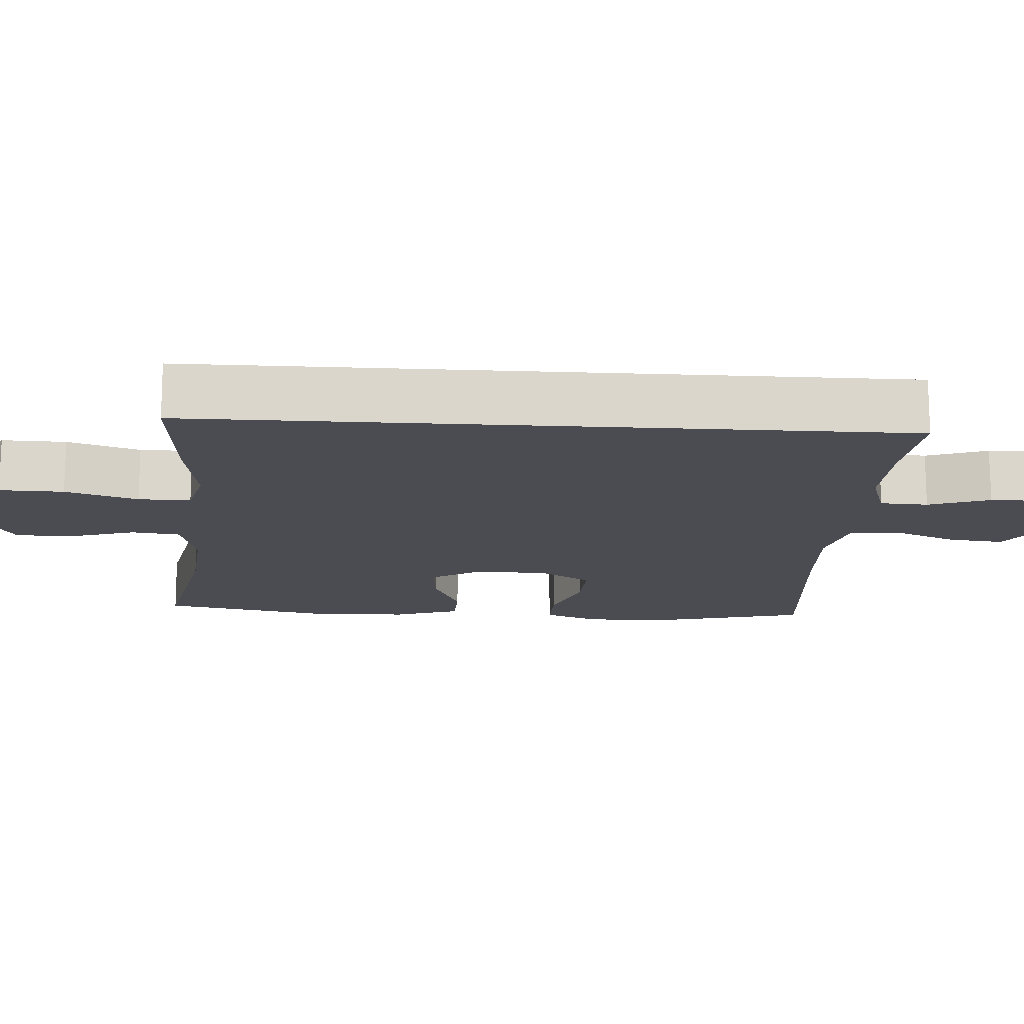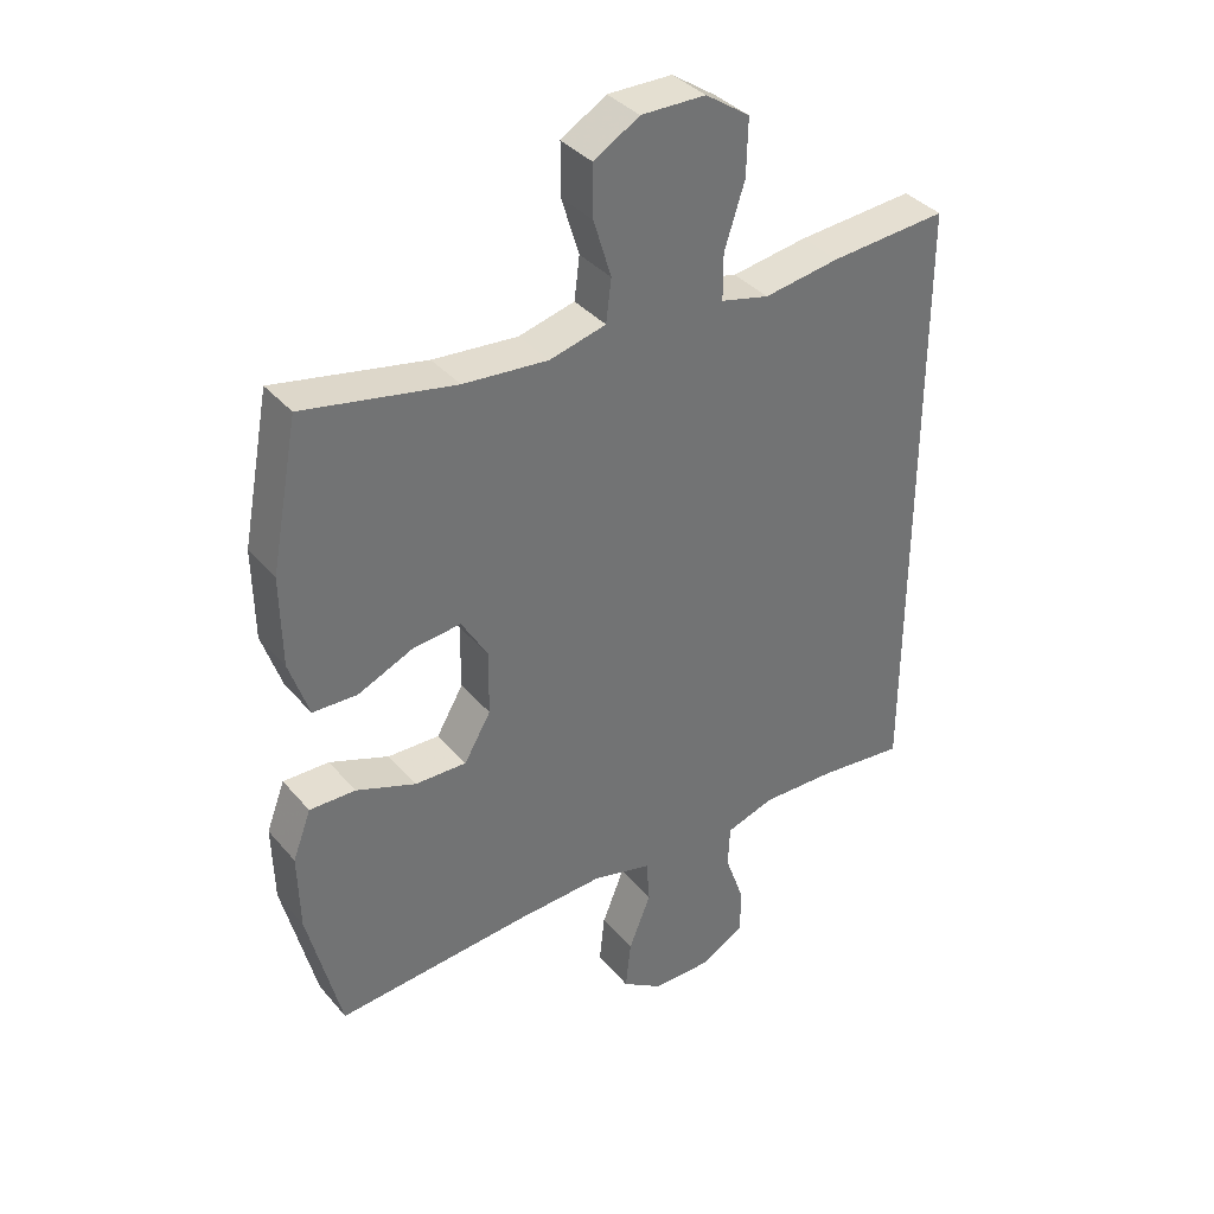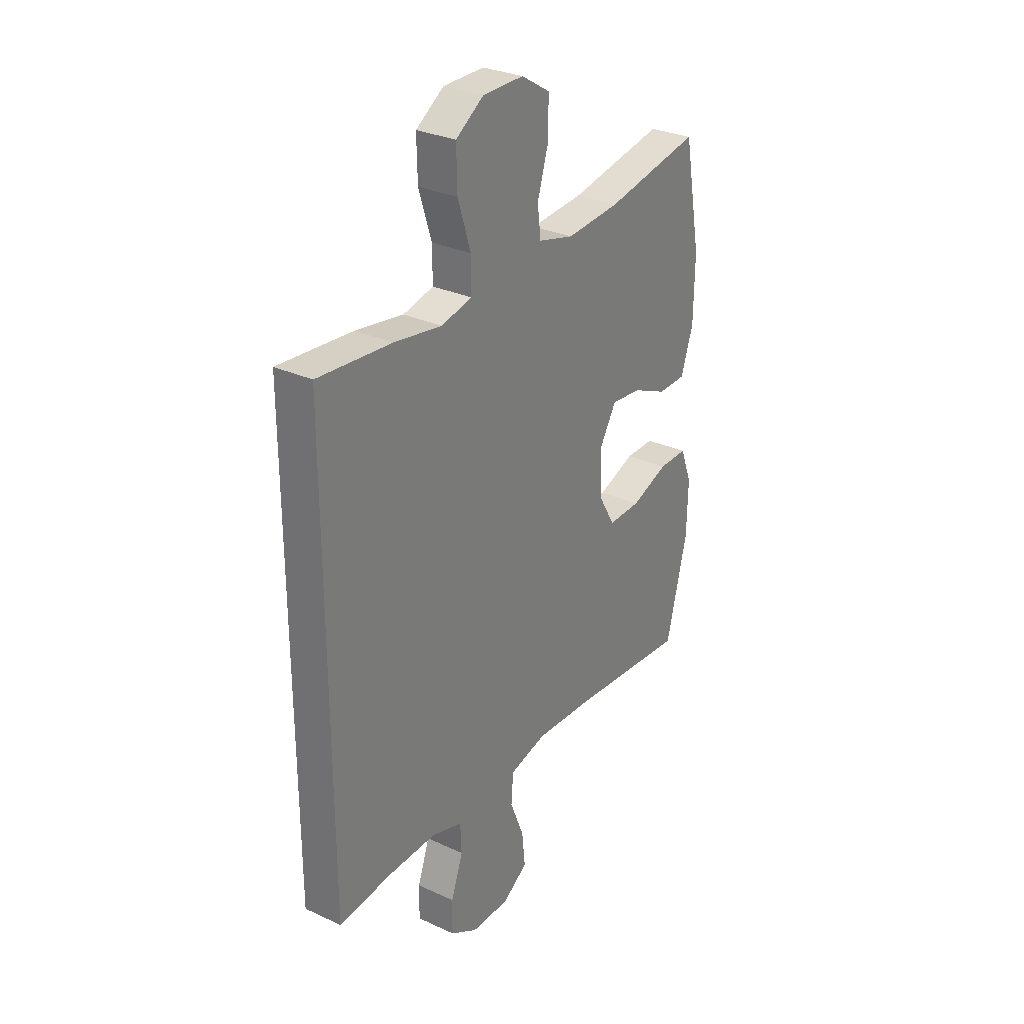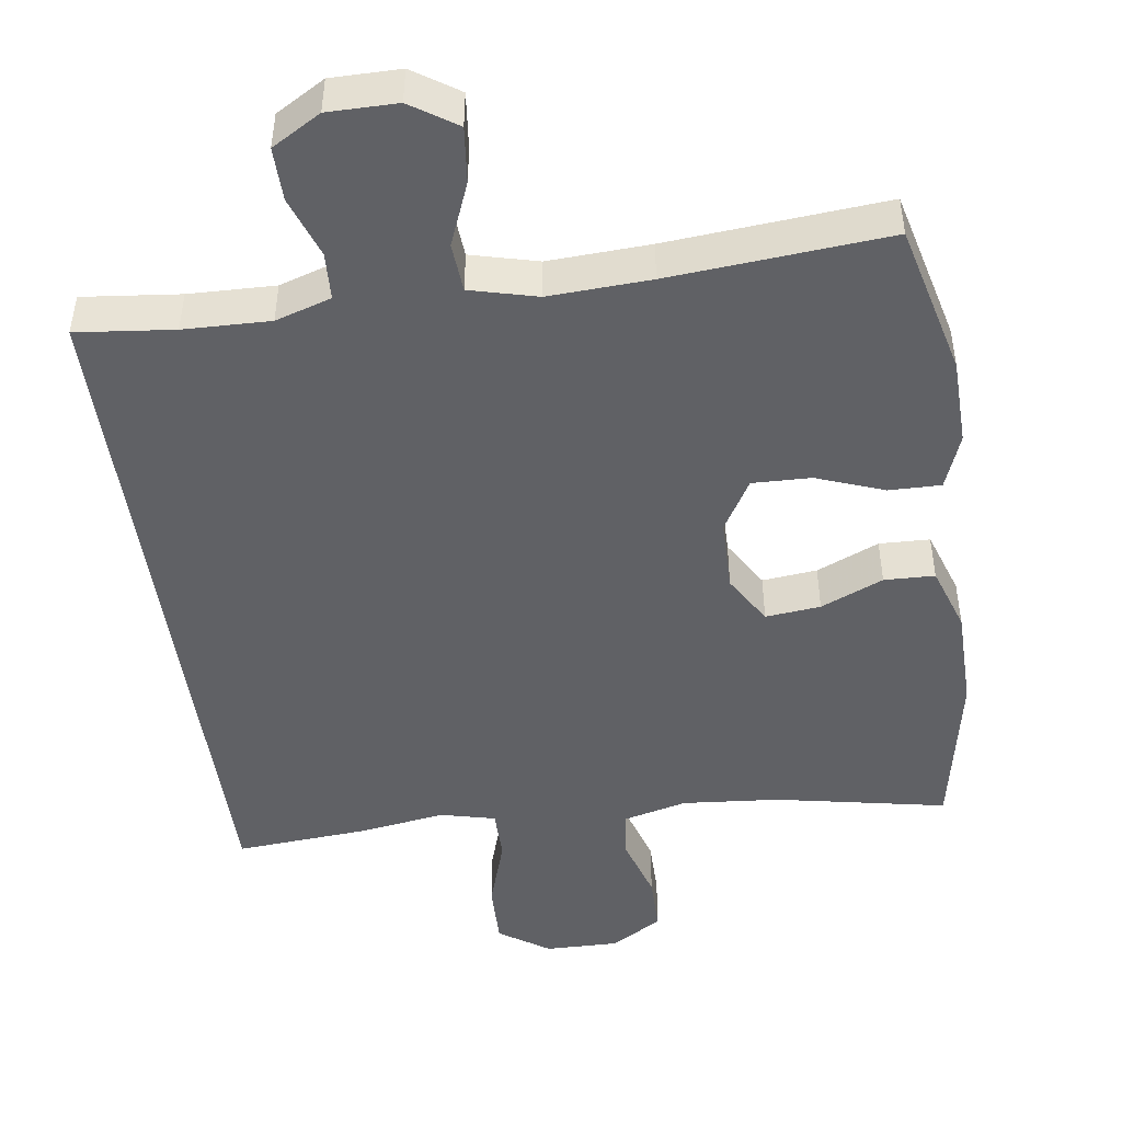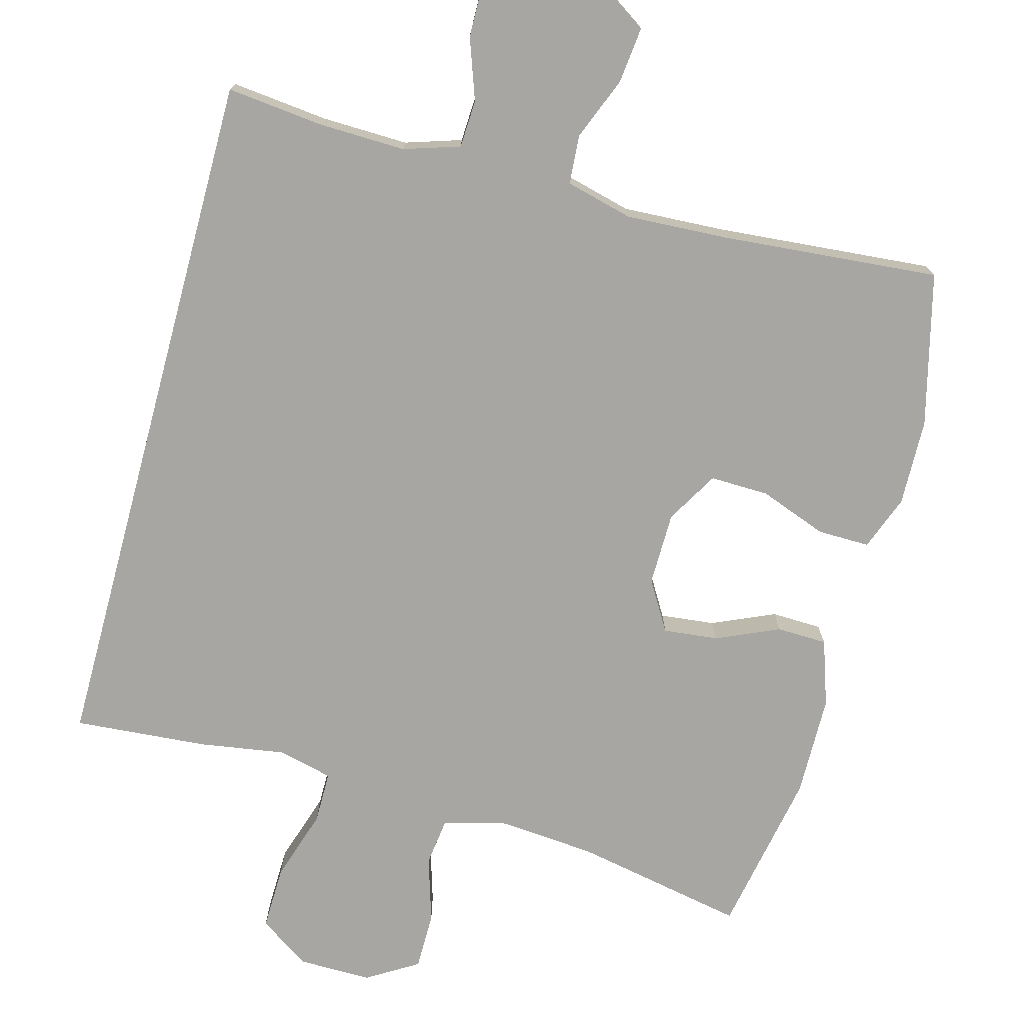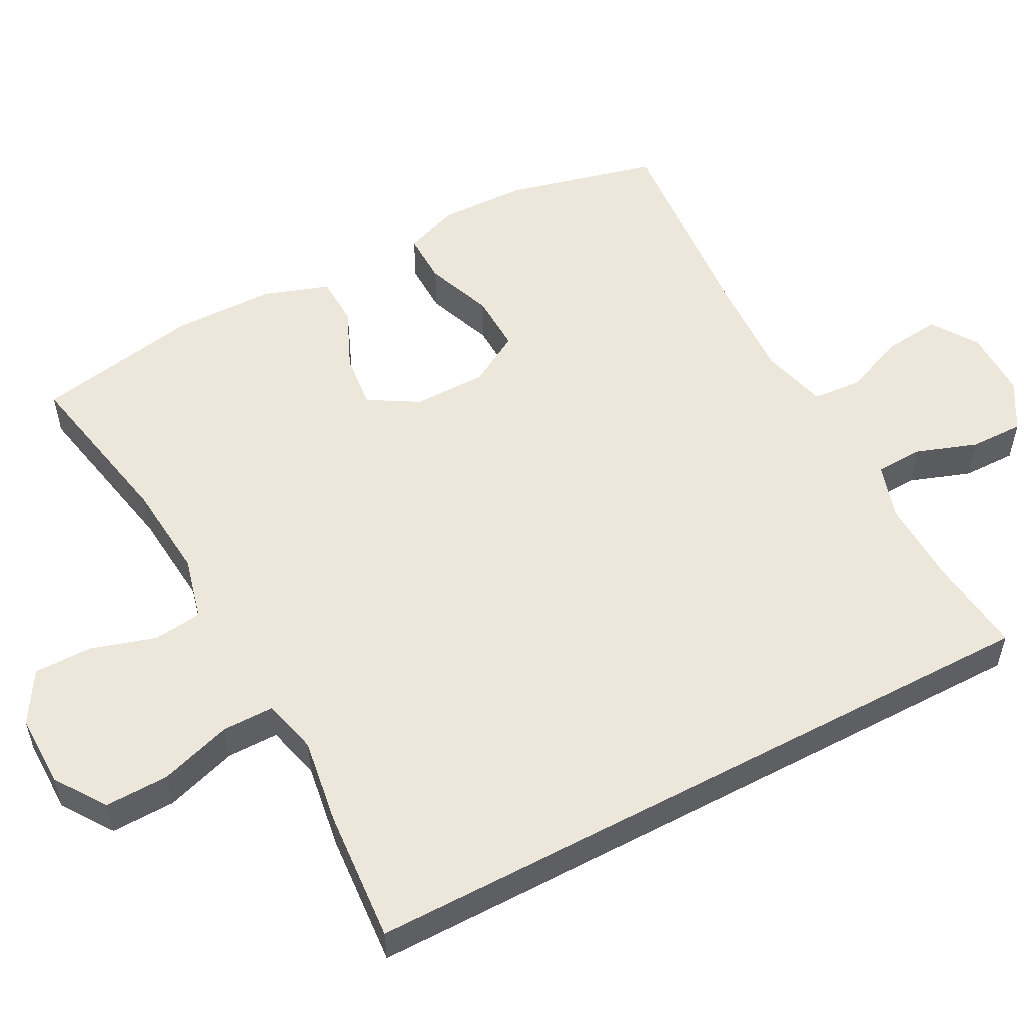
<metadata>
{"format":"obj","ext":"obj","renderer":"f3d","projection":"perspective","resolution":1024,"background":"white","views":[{"elev":-15.4,"azim":86.2,"up":"+Y"},{"elev":36.8,"azim":-35.1,"up":"+Z"},{"elev":29.5,"azim":124.3,"up":"+Z"},{"elev":-47.1,"azim":-172.0,"up":"+Y"},{"elev":-74.3,"azim":164.9,"up":"+Y"},{"elev":54.1,"azim":62.0,"up":"+Y"}]}
</metadata>
<code>
v 0.5 0.07 0.453
v 0.5 0.07 -0.494
v 0.369 0.07 -0.48
v 0.253 0.07 -0.477
v 0.178 0.07 -0.501
v 0.175 0.07 -0.565
v 0.204 0.07 -0.647
v 0.205 0.07 -0.719
v 0.139 0.07 -0.758
v 0.046 0.07 -0.758
v -0.016 0.07 -0.717
v -0.008 0.07 -0.642
v 0.026 0.07 -0.557
v 0.021 0.07 -0.491
v -0.069 0.07 -0.468
v -0.206 0.07 -0.475
v -0.5 0.07 -0.5
v -0.551 0.07 -0.295
v -0.554 0.07 -0.178
v -0.526 0.07 -0.104
v -0.456 0.07 -0.105
v -0.365 0.07 -0.139
v -0.286 0.07 -0.141
v -0.245 0.07 -0.071
v -0.244 0.07 0.028
v -0.284 0.07 0.095
v -0.358 0.07 0.087
v -0.442 0.07 0.05
v -0.51 0.07 0.052
v -0.54 0.07 0.141
v -0.542 0.07 0.278
v -0.5 0.07 0.5
v -0.269 0.07 0.455
v -0.139 0.07 0.444
v -0.053 0.07 0.466
v -0.045 0.07 0.531
v -0.072 0.07 0.619
v -0.072 0.07 0.697
v -0.003 0.07 0.739
v 0.096 0.07 0.738
v 0.164 0.07 0.692
v 0.162 0.07 0.606
v 0.131 0.07 0.509
v 0.131 0.07 0.439
v 0.205 0.07 0.421
v 0.321 0.07 0.439
v 0.5 0 0.453
v 0.5 0 -0.494
v 0.369 0 -0.48
v 0.253 0 -0.477
v 0.178 0 -0.501
v 0.175 0 -0.565
v 0.204 0 -0.647
v 0.205 0 -0.719
v 0.139 0 -0.758
v 0.046 0 -0.758
v -0.016 0 -0.717
v -0.008 0 -0.642
v 0.026 0 -0.557
v 0.021 0 -0.491
v -0.069 0 -0.468
v -0.206 0 -0.475
v -0.5 0 -0.5
v -0.551 0 -0.295
v -0.554 0 -0.178
v -0.526 0 -0.104
v -0.456 0 -0.105
v -0.365 0 -0.139
v -0.286 0 -0.141
v -0.245 0 -0.071
v -0.244 0 0.028
v -0.284 0 0.095
v -0.358 0 0.087
v -0.442 0 0.05
v -0.51 0 0.052
v -0.54 0 0.141
v -0.542 0 0.278
v -0.5 0 0.5
v -0.269 0 0.455
v -0.139 0 0.444
v -0.053 0 0.466
v -0.045 0 0.531
v -0.072 0 0.619
v -0.072 0 0.697
v -0.003 0 0.739
v 0.096 0 0.738
v 0.164 0 0.692
v 0.162 0 0.606
v 0.131 0 0.509
v 0.131 0 0.439
v 0.205 0 0.421
v 0.321 0 0.439
f 1 2 3
f 46 1 3
f 45 46 3
f 44 45 3 4
f 41 42 43
f 40 41 43
f 39 40 43
f 38 39 43
f 37 38 43
f 36 37 43
f 35 36 43 44
f 44 4 5
f 35 44 5
f 34 35 5
f 31 32 33
f 30 31 33
f 29 30 33
f 28 29 33
f 27 28 33
f 26 27 33 34
f 34 5 6
f 26 34 6
f 25 26 6
f 20 21 22
f 19 20 22
f 18 19 22
f 17 18 22
f 16 17 22
f 15 16 22 23
f 14 15 23 24
f 11 12 13
f 10 11 13
f 9 10 13
f 8 9 13
f 7 8 13
f 6 7 13
f 6 13 14
f 6 14 24 25
f 49 48 47
f 49 47 92
f 49 92 91
f 50 49 91 90
f 89 88 87
f 89 87 86
f 89 86 85
f 89 85 84
f 89 84 83
f 89 83 82
f 90 89 82 81
f 51 50 90
f 51 90 81
f 51 81 80
f 79 78 77
f 79 77 76
f 79 76 75
f 79 75 74
f 79 74 73
f 80 79 73 72
f 52 51 80
f 52 80 72
f 52 72 71
f 68 67 66
f 68 66 65
f 68 65 64
f 68 64 63
f 68 63 62
f 69 68 62 61
f 70 69 61 60
f 59 58 57
f 59 57 56
f 59 56 55
f 59 55 54
f 59 54 53
f 59 53 52
f 60 59 52
f 71 70 60 52
f 1 47 48 2
f 2 48 49 3
f 3 49 50 4
f 4 50 51 5
f 5 51 52 6
f 6 52 53 7
f 7 53 54 8
f 8 54 55 9
f 9 55 56 10
f 10 56 57 11
f 11 57 58 12
f 12 58 59 13
f 13 59 60 14
f 14 60 61 15
f 15 61 62 16
f 16 62 63 17
f 17 63 64 18
f 18 64 65 19
f 19 65 66 20
f 20 66 67 21
f 21 67 68 22
f 22 68 69 23
f 23 69 70 24
f 24 70 71 25
f 25 71 72 26
f 26 72 73 27
f 27 73 74 28
f 28 74 75 29
f 29 75 76 30
f 30 76 77 31
f 31 77 78 32
f 32 78 79 33
f 33 79 80 34
f 34 80 81 35
f 35 81 82 36
f 36 82 83 37
f 37 83 84 38
f 38 84 85 39
f 39 85 86 40
f 40 86 87 41
f 41 87 88 42
f 42 88 89 43
f 43 89 90 44
f 44 90 91 45
f 45 91 92 46
f 46 92 47 1

</code>
